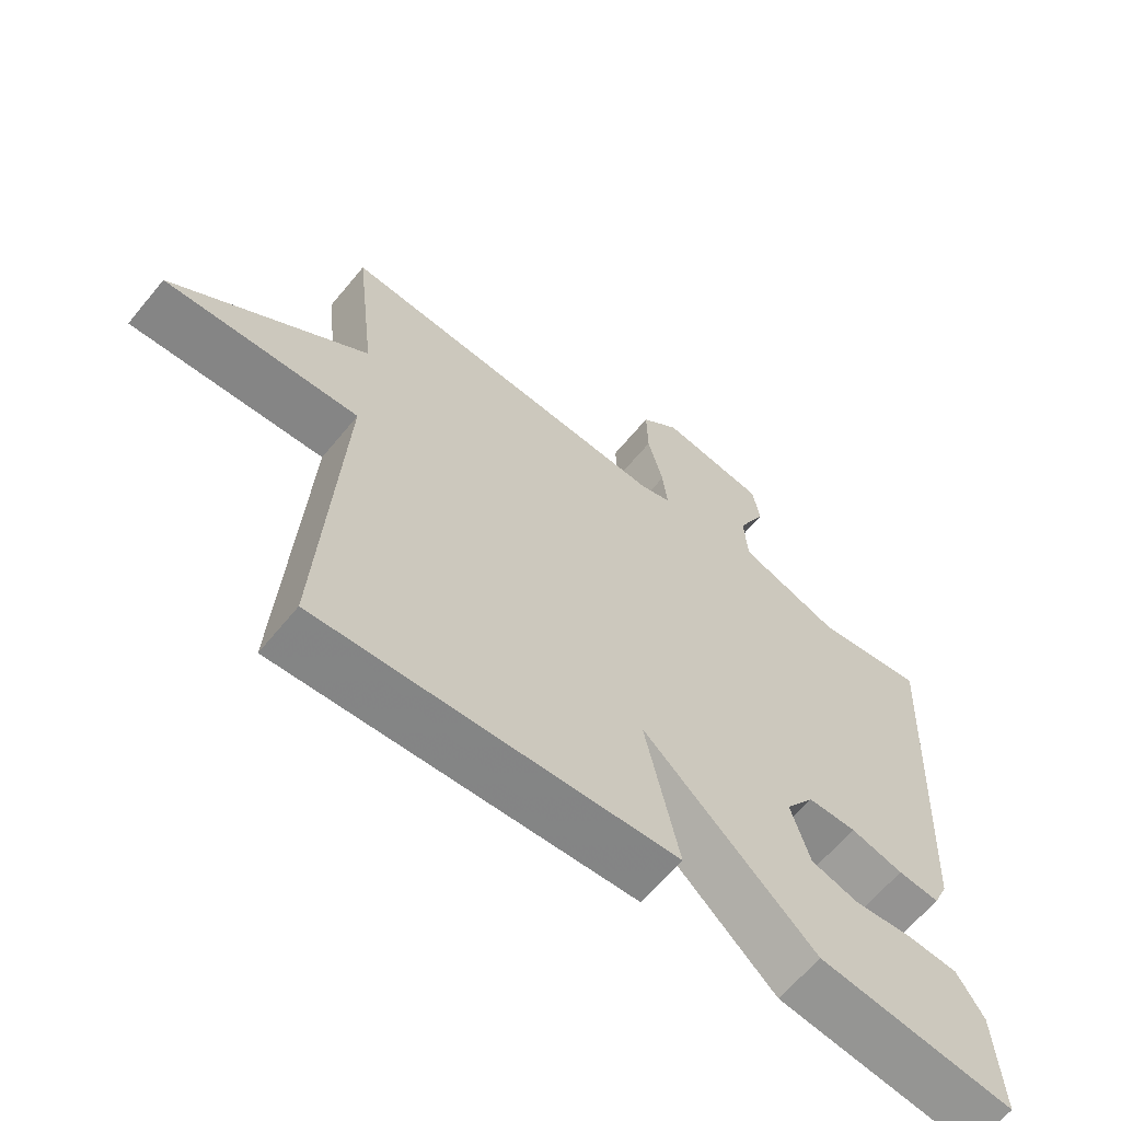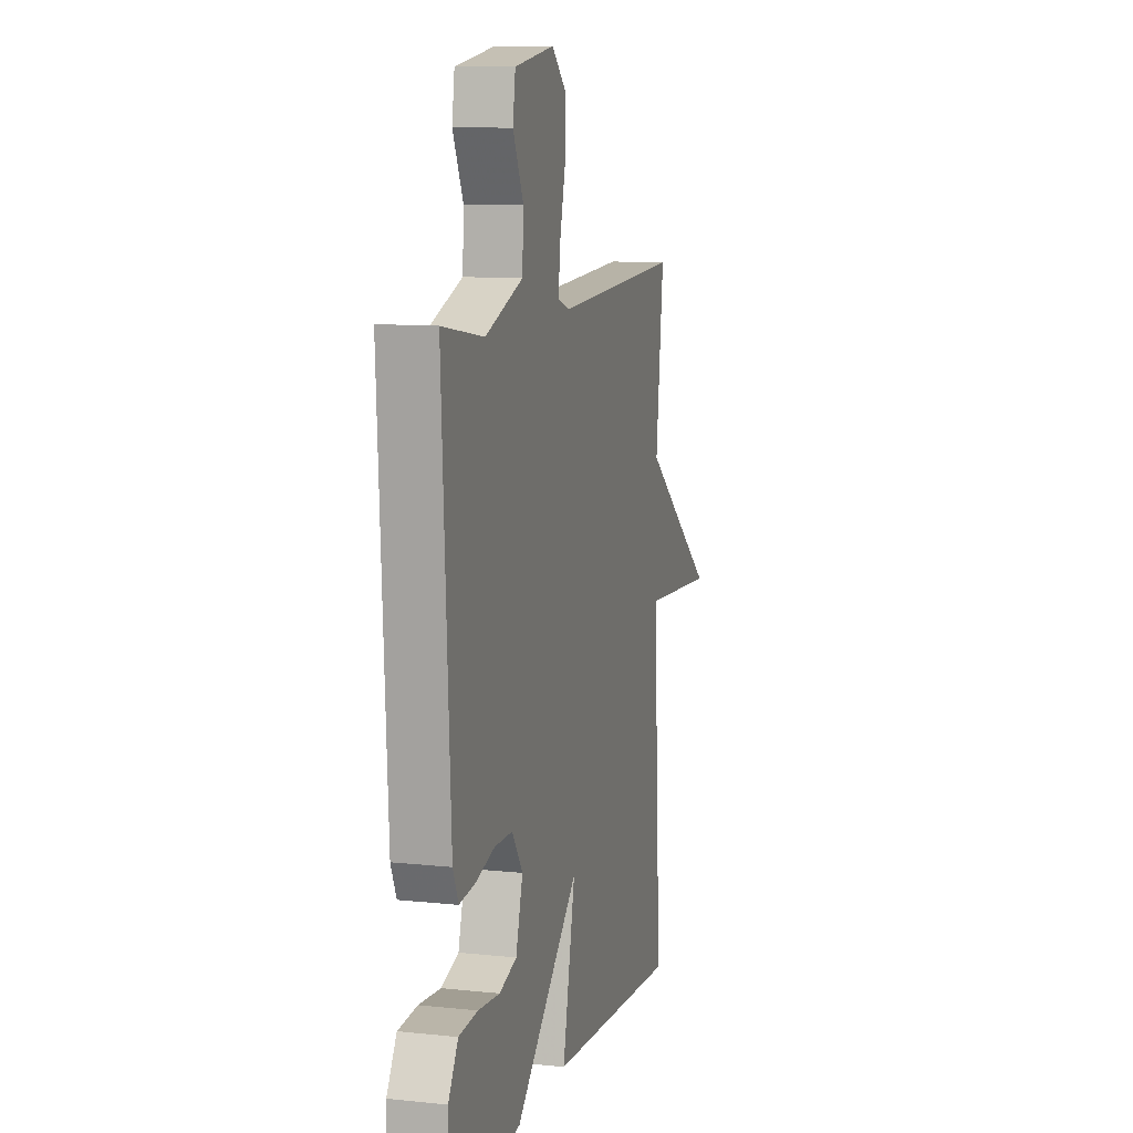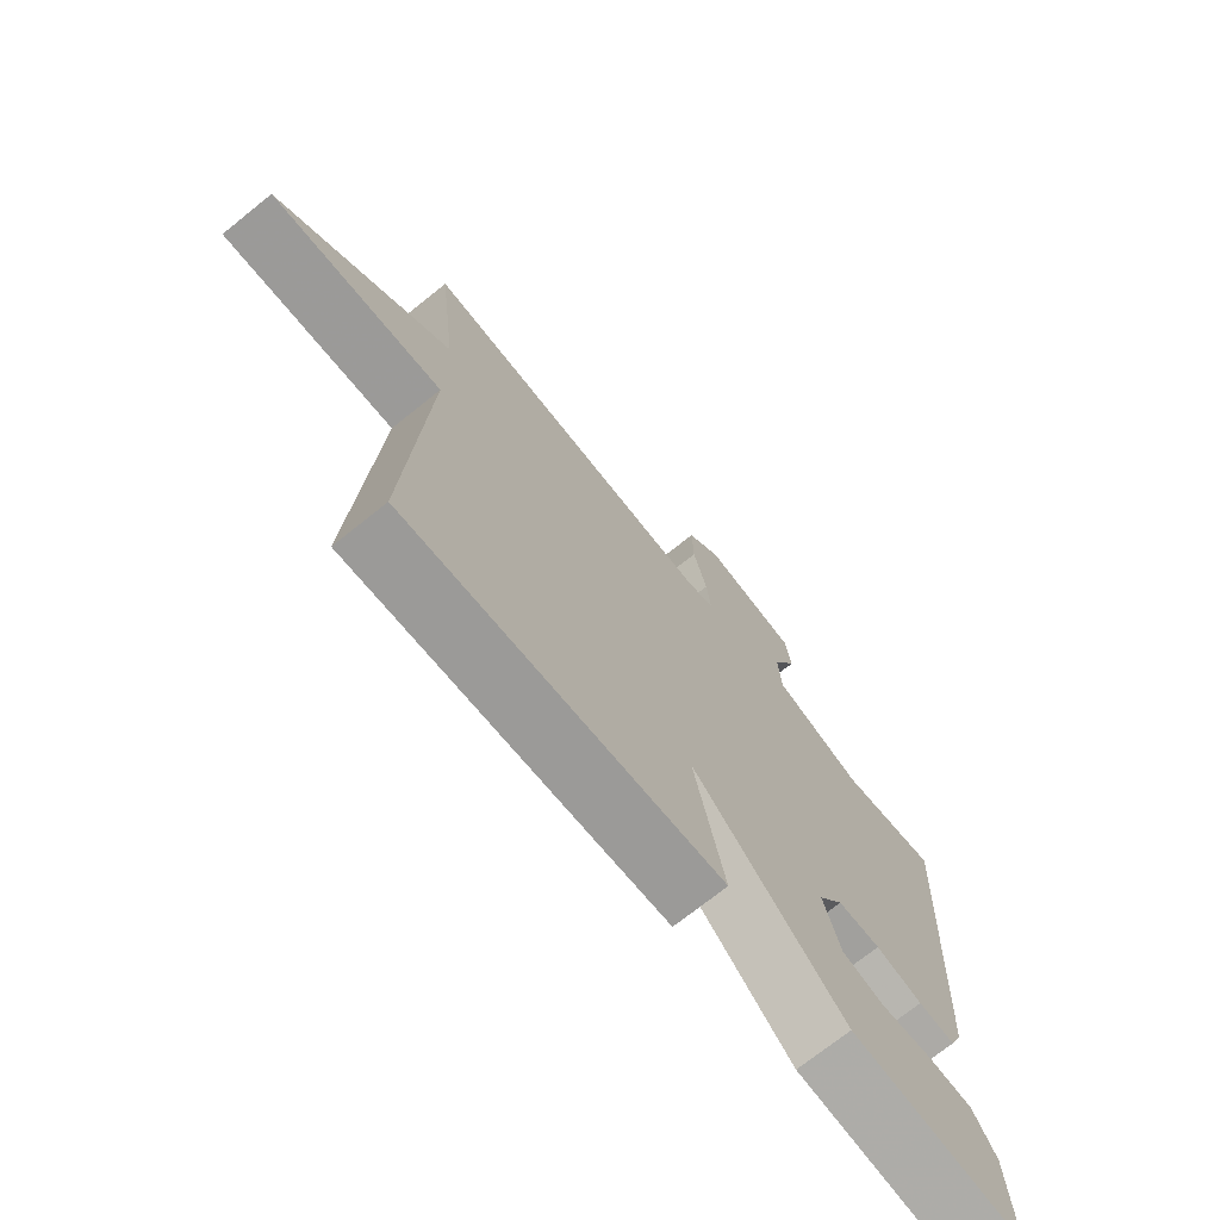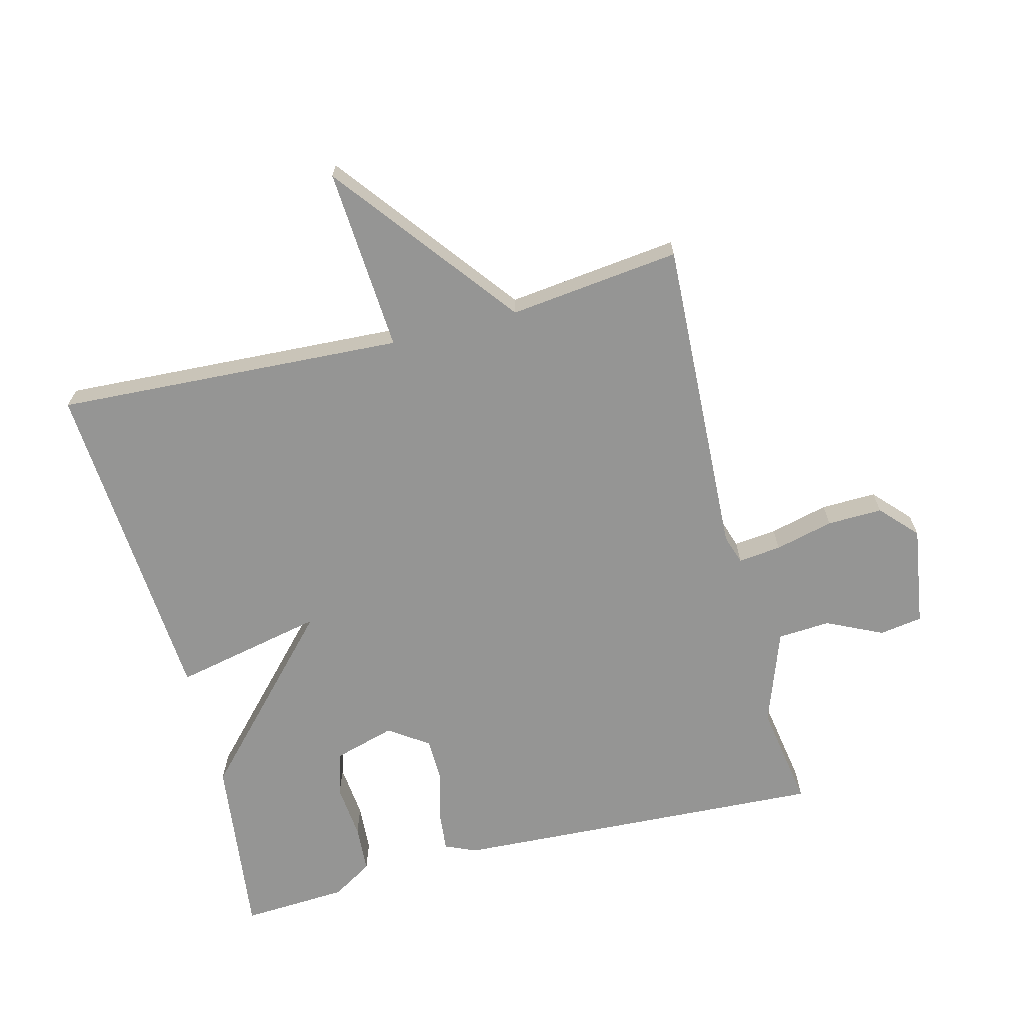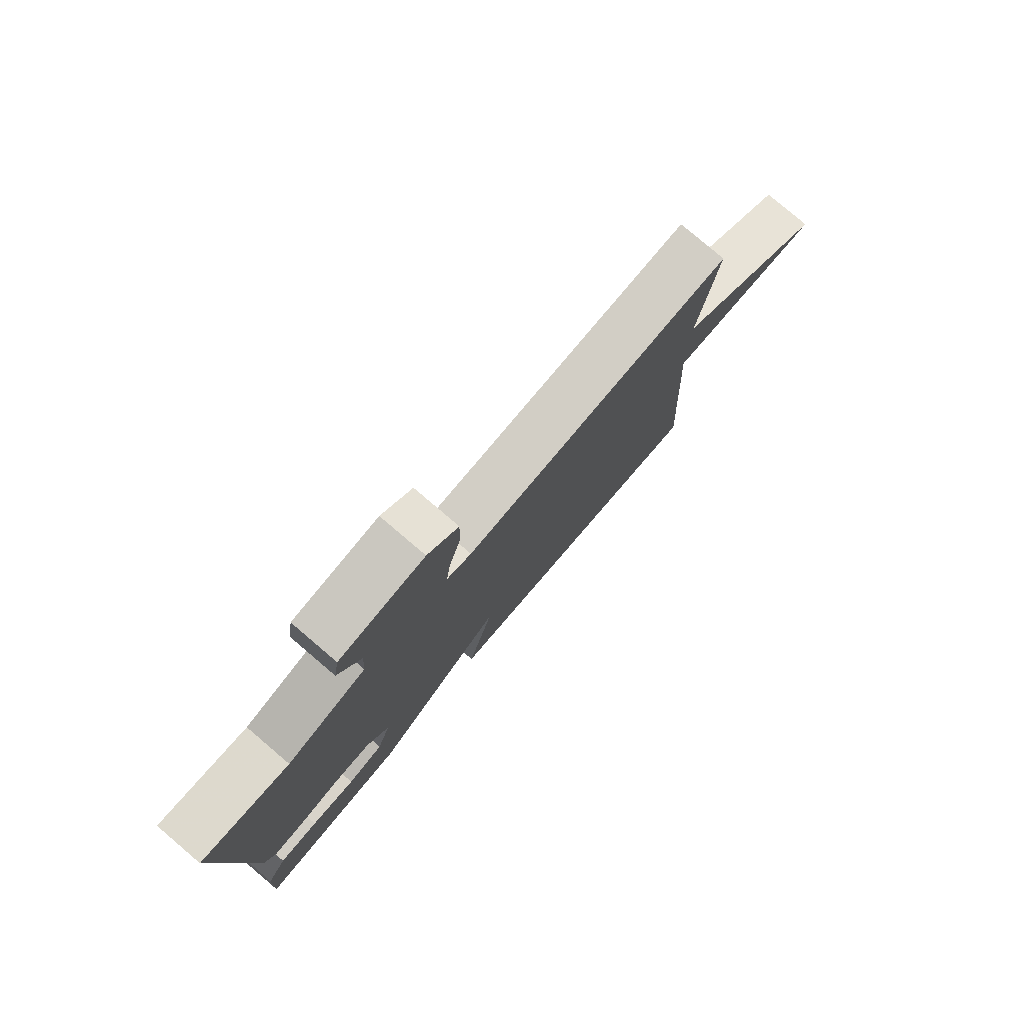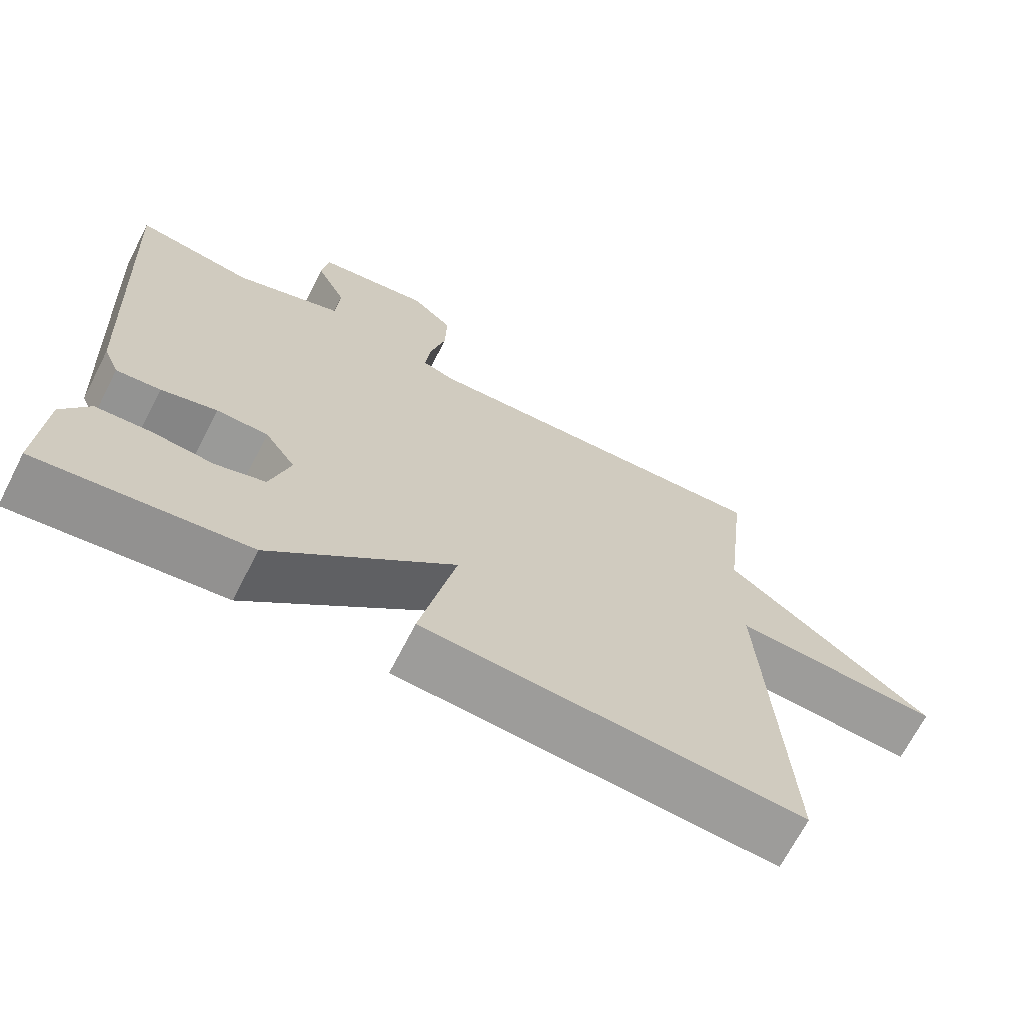
<metadata>
{"format":"obj","ext":"obj","renderer":"f3d","projection":"perspective","resolution":1024,"background":"white","views":[{"elev":-63.8,"azim":-39.4,"up":"+Z"},{"elev":10.1,"azim":105.1,"up":"+Z"},{"elev":-72.1,"azim":-51.3,"up":"+Z"},{"elev":-67.4,"azim":-75.5,"up":"+Y"},{"elev":79.6,"azim":130.4,"up":"+Z"},{"elev":-68.9,"azim":152.8,"up":"+Z"}]}
</metadata>
<code>
v -0.5 0.07 0.5
v -0.006 0.07 0.476
v 0.039 0.07 0.491
v 0.032 0.07 0.557
v 0.01 0.07 0.647
v 0.008 0.07 0.732
v 0.064 0.07 0.784
v 0.219 0.07 0.76
v 0.229 0.07 0.694
v 0.188 0.07 0.608
v 0.193 0.07 0.527
v 0.339 0.07 0.474
v 0.5 0.07 0.5
v 0.469 0.07 -0.079
v 0.448 0.07 -0.127
v 0.388 0.07 -0.121
v 0.312 0.07 -0.1
v 0.242 0.07 -0.101
v 0.2 0.07 -0.162
v 0.227 0.07 -0.256
v 0.295 0.07 -0.277
v 0.379 0.07 -0.269
v 0.453 0.07 -0.274
v 0.491 0.07 -0.337
v 0.5 0.07 -0.5
v 0.216 0.07 -0.465
v -0.033 0.07 -0.232
v 0.016 0.07 -0.465
v -0.5 0.07 -0.5
v -0.47 0.07 0.036
v -0.753 0.07 0.018
v -0.47 0.07 0.236
v -0.5 0 0.5
v -0.006 0 0.476
v 0.039 0 0.491
v 0.032 0 0.557
v 0.01 0 0.647
v 0.008 0 0.732
v 0.064 0 0.784
v 0.219 0 0.76
v 0.229 0 0.694
v 0.188 0 0.608
v 0.193 0 0.527
v 0.339 0 0.474
v 0.5 0 0.5
v 0.469 0 -0.079
v 0.448 0 -0.127
v 0.388 0 -0.121
v 0.312 0 -0.1
v 0.242 0 -0.101
v 0.2 0 -0.162
v 0.227 0 -0.256
v 0.295 0 -0.277
v 0.379 0 -0.269
v 0.453 0 -0.274
v 0.491 0 -0.337
v 0.5 0 -0.5
v 0.216 0 -0.465
v -0.033 0 -0.232
v 0.016 0 -0.465
v -0.5 0 -0.5
v -0.47 0 0.036
v -0.753 0 0.018
v -0.47 0 0.236
f 30 31 32
f 27 28 29 30
f 27 30 32
f 32 1 2
f 27 32 2
f 26 27 2
f 24 25 26
f 23 24 26
f 22 23 26
f 21 22 26
f 20 21 26
f 19 20 26 2
f 15 16 17
f 14 15 17
f 13 14 17
f 12 13 17
f 11 12 17 18
f 8 9 10
f 7 8 10
f 6 7 10
f 5 6 10
f 4 5 10
f 3 4 10 11
f 11 18 19
f 3 11 19
f 2 3 19
f 64 63 62
f 62 61 60 59
f 64 62 59
f 34 33 64
f 34 64 59
f 34 59 58
f 58 57 56
f 58 56 55
f 58 55 54
f 58 54 53
f 58 53 52
f 34 58 52 51
f 49 48 47
f 49 47 46
f 49 46 45
f 49 45 44
f 50 49 44 43
f 42 41 40
f 42 40 39
f 42 39 38
f 42 38 37
f 42 37 36
f 43 42 36 35
f 51 50 43
f 51 43 35
f 51 35 34
f 1 33 34 2
f 2 34 35 3
f 3 35 36 4
f 4 36 37 5
f 5 37 38 6
f 6 38 39 7
f 7 39 40 8
f 8 40 41 9
f 9 41 42 10
f 10 42 43 11
f 11 43 44 12
f 12 44 45 13
f 13 45 46 14
f 14 46 47 15
f 15 47 48 16
f 16 48 49 17
f 17 49 50 18
f 18 50 51 19
f 19 51 52 20
f 20 52 53 21
f 21 53 54 22
f 22 54 55 23
f 23 55 56 24
f 24 56 57 25
f 25 57 58 26
f 26 58 59 27
f 27 59 60 28
f 28 60 61 29
f 29 61 62 30
f 30 62 63 31
f 31 63 64 32
f 32 64 33 1

</code>
